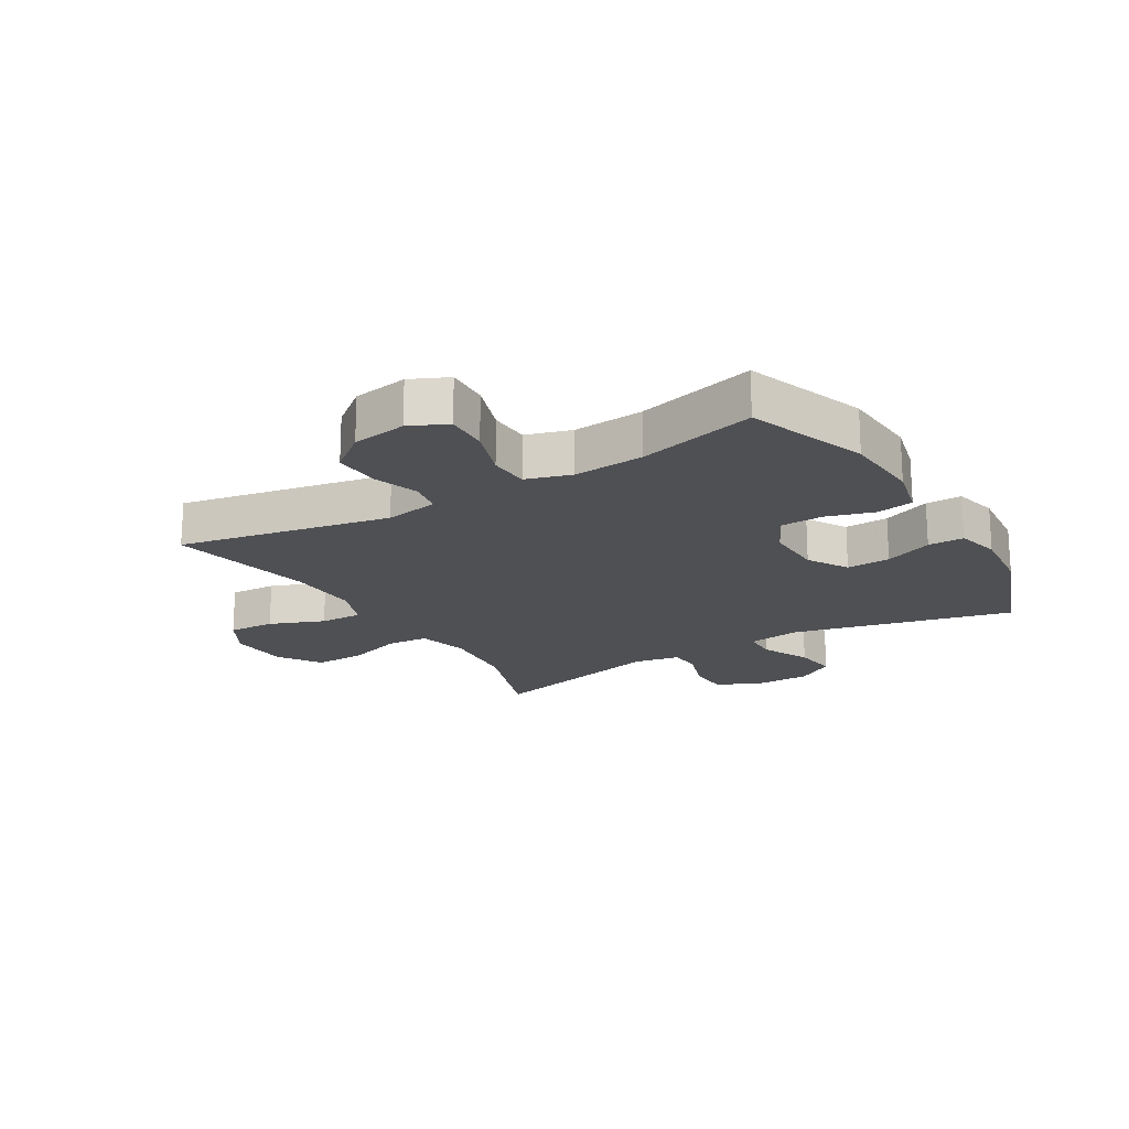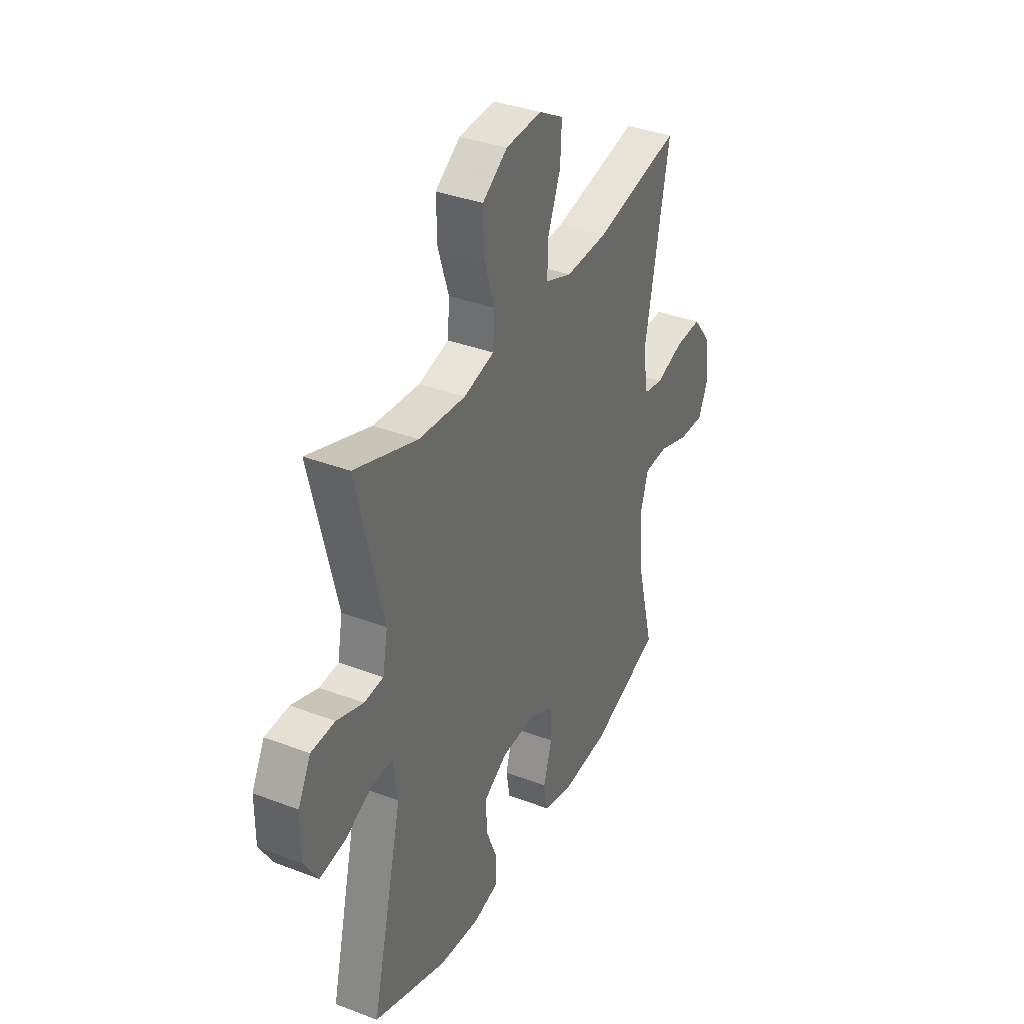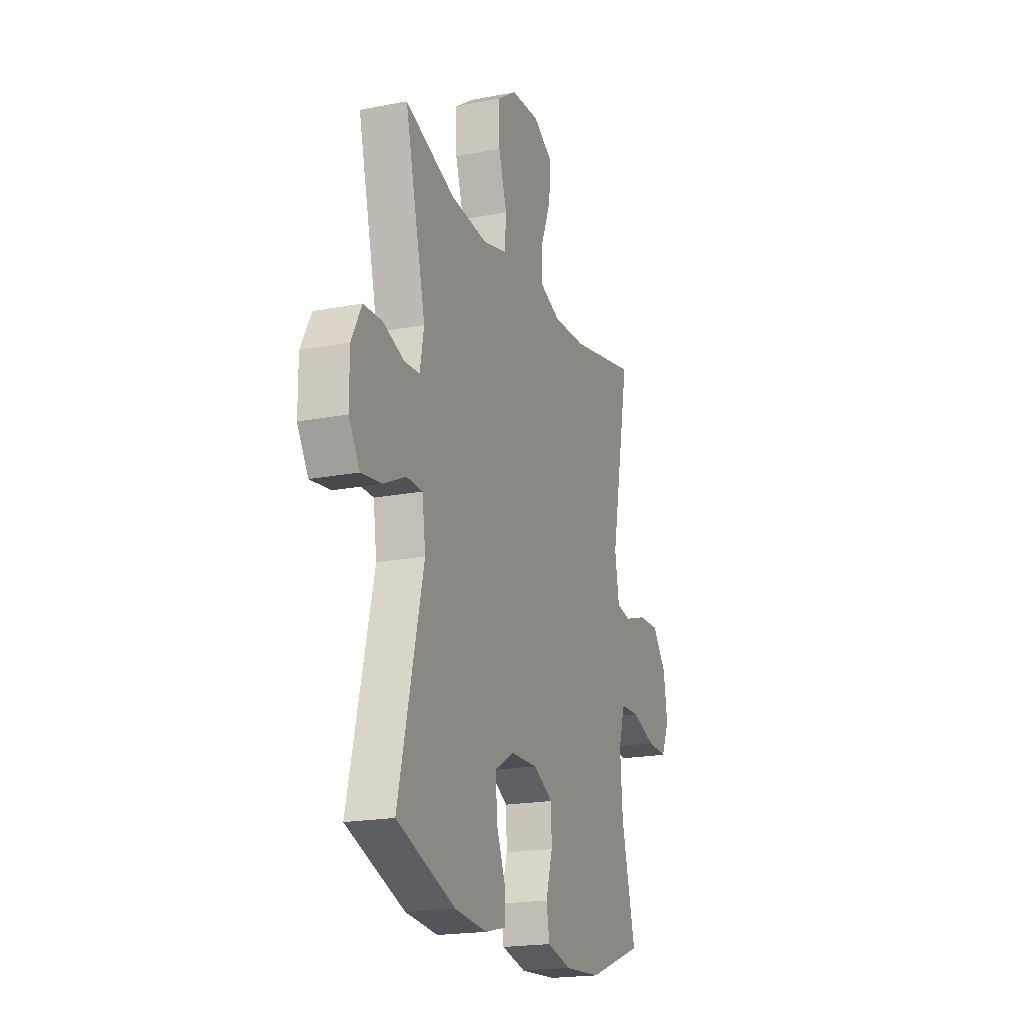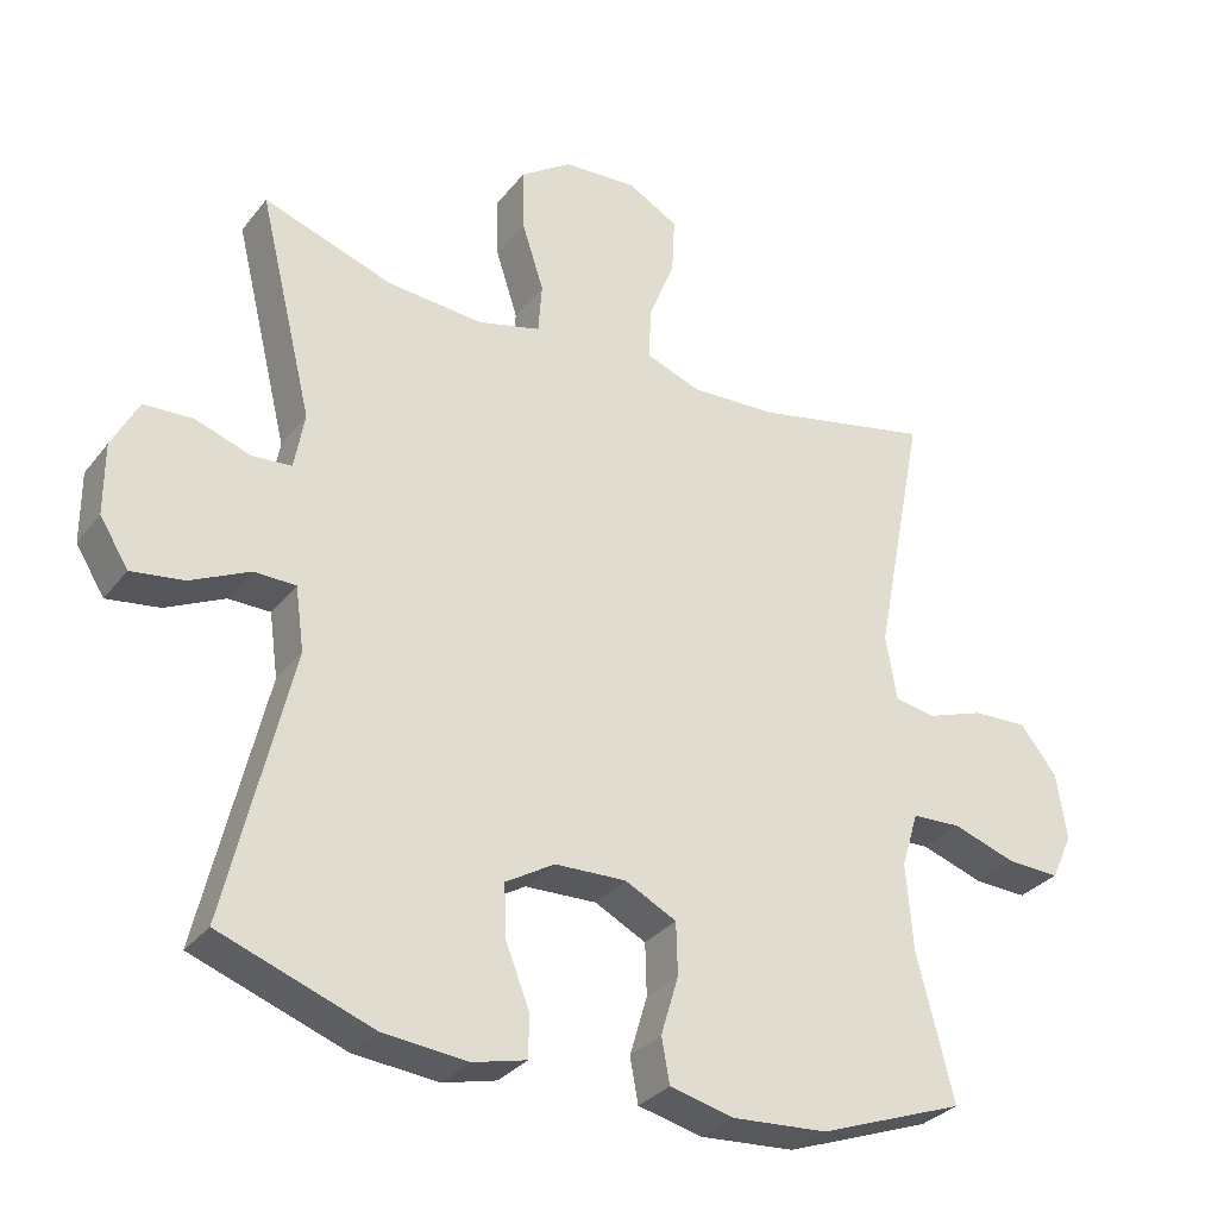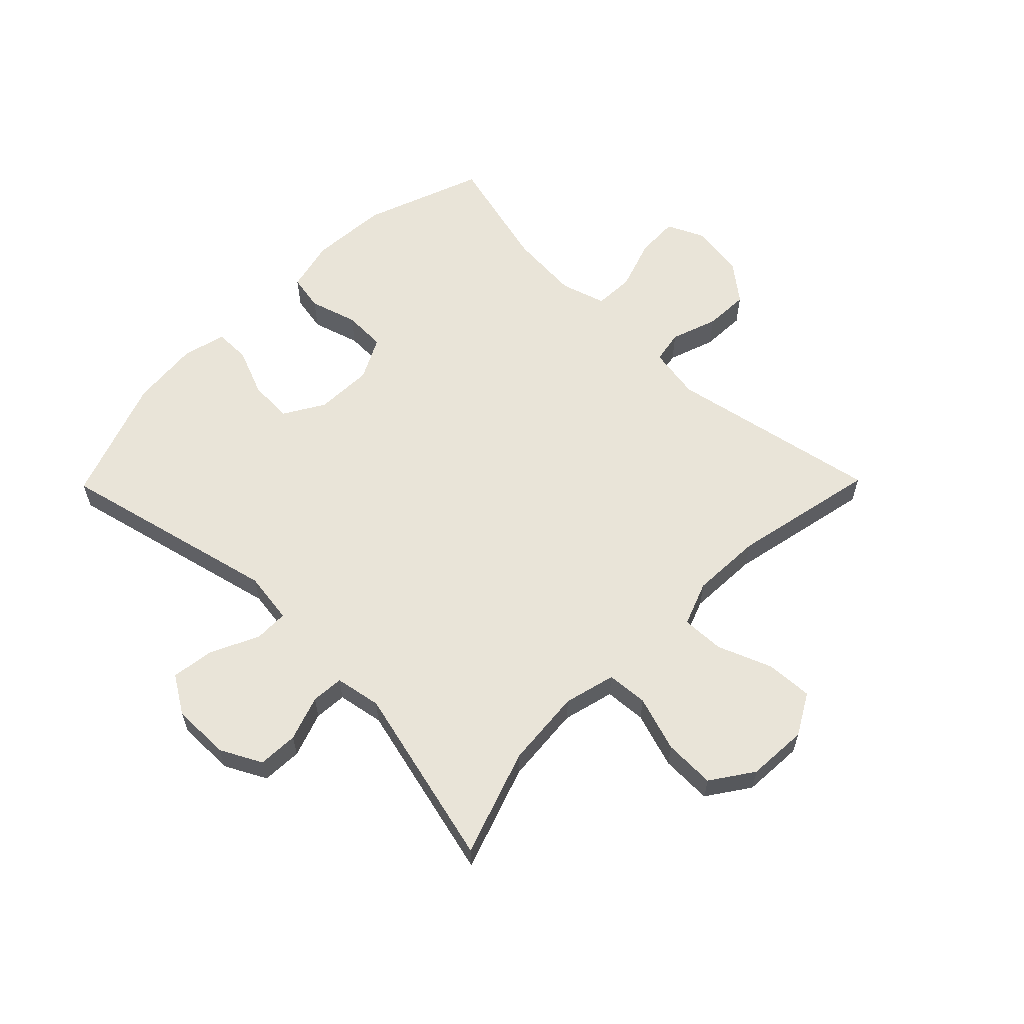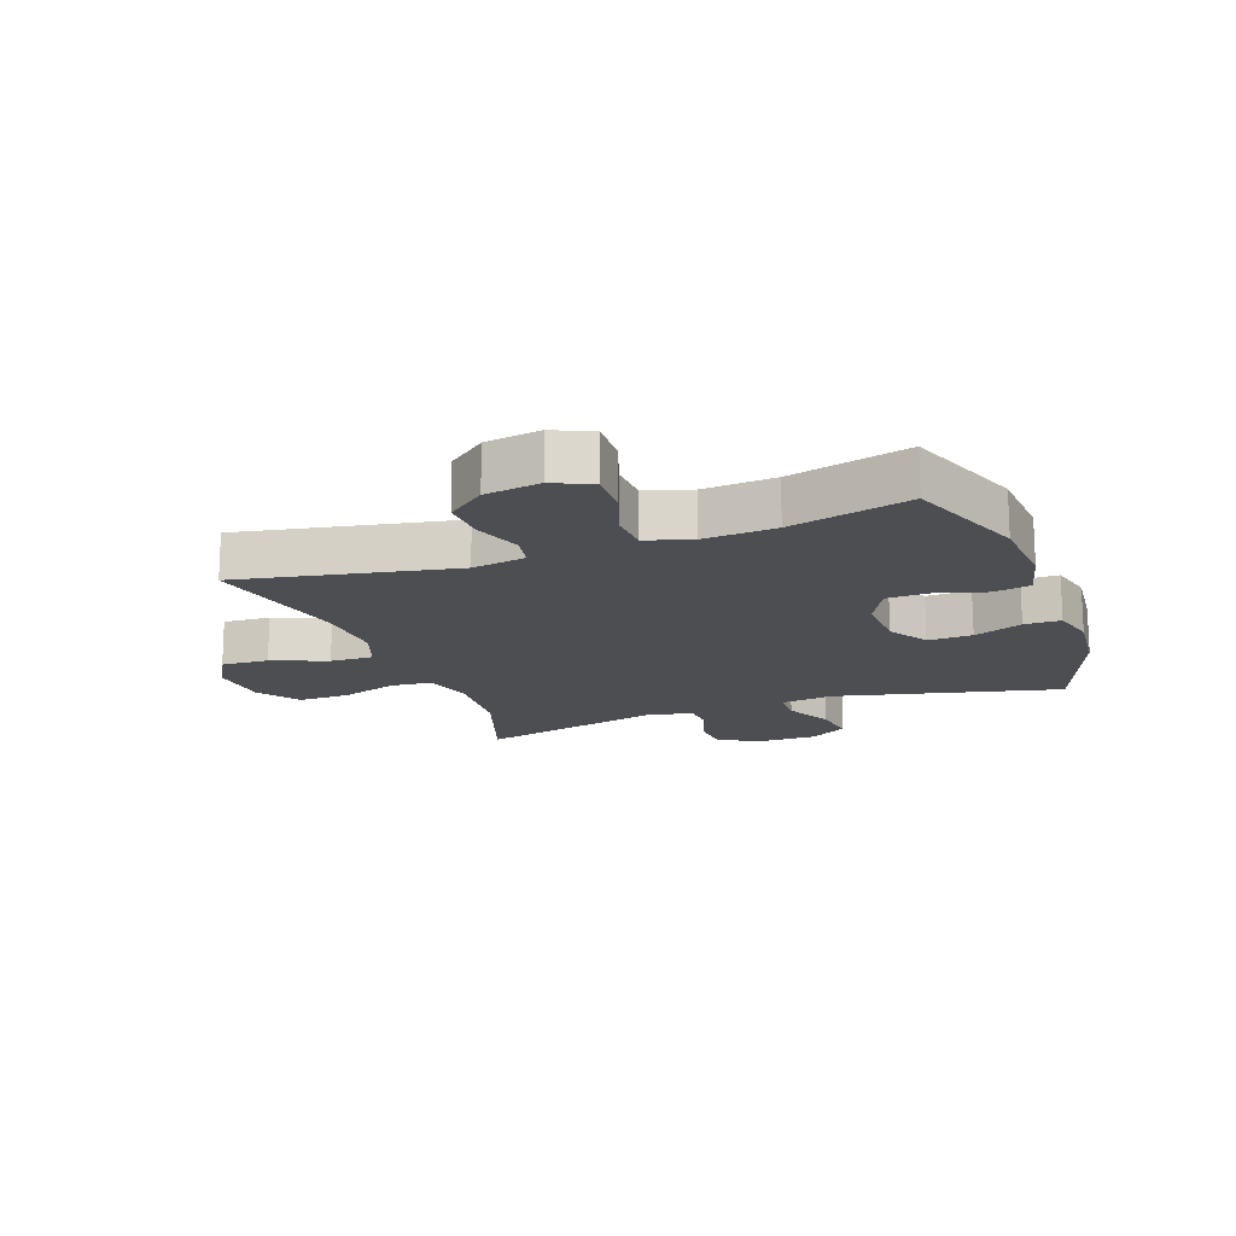
<metadata>
{"format":"obj","ext":"obj","renderer":"f3d","projection":"perspective","resolution":1024,"background":"white","views":[{"elev":-19.2,"azim":120.9,"up":"+Y"},{"elev":36.2,"azim":-63.6,"up":"+Z"},{"elev":-19.7,"azim":-70.2,"up":"+Z"},{"elev":-31.2,"azim":-31.1,"up":"+Z"},{"elev":60.0,"azim":-45.5,"up":"+Y"},{"elev":-16.5,"azim":110.2,"up":"+Y"}]}
</metadata>
<code>
v -0.5 0.07 -0.5
v -0.412 0.07 -0.131
v -0.424 0.07 -0.044
v -0.481 0.07 -0.043
v -0.561 0.07 -0.081
v -0.633 0.07 -0.091
v -0.672 0.07 -0.028
v -0.672 0.07 0.069
v -0.636 0.07 0.138
v -0.569 0.07 0.141
v -0.494 0.07 0.115
v -0.44 0.07 0.119
v -0.426 0.07 0.196
v -0.5 0.07 0.5
v -0.323 0.07 0.439
v -0.192 0.07 0.428
v -0.106 0.07 0.45
v -0.101 0.07 0.519
v -0.131 0.07 0.612
v -0.133 0.07 0.697
v -0.063 0.07 0.745
v 0.038 0.07 0.751
v 0.107 0.07 0.712
v 0.103 0.07 0.634
v 0.067 0.07 0.543
v 0.065 0.07 0.472
v 0.139 0.07 0.444
v 0.257 0.07 0.449
v 0.5 0.07 0.5
v 0.431 0.07 0.147
v 0.446 0.07 0.058
v 0.501 0.07 0.048
v 0.579 0.07 0.075
v 0.654 0.07 0.078
v 0.704 0.07 0.015
v 0.718 0.07 -0.076
v 0.689 0.07 -0.139
v 0.617 0.07 -0.136
v 0.531 0.07 -0.107
v 0.464 0.07 -0.11
v 0.441 0.07 -0.185
v 0.45 0.07 -0.303
v 0.5 0.07 -0.5
v 0.301 0.07 -0.573
v 0.171 0.07 -0.582
v 0.084 0.07 -0.561
v 0.073 0.07 -0.5
v 0.097 0.07 -0.42
v 0.095 0.07 -0.349
v 0.025 0.07 -0.313
v -0.072 0.07 -0.316
v -0.139 0.07 -0.356
v -0.136 0.07 -0.429
v -0.104 0.07 -0.509
v -0.104 0.07 -0.569
v -0.177 0.07 -0.587
v -0.292 0.07 -0.576
v -0.5 0 -0.5
v -0.412 0 -0.131
v -0.424 0 -0.044
v -0.481 0 -0.043
v -0.561 0 -0.081
v -0.633 0 -0.091
v -0.672 0 -0.028
v -0.672 0 0.069
v -0.636 0 0.138
v -0.569 0 0.141
v -0.494 0 0.115
v -0.44 0 0.119
v -0.426 0 0.196
v -0.5 0 0.5
v -0.323 0 0.439
v -0.192 0 0.428
v -0.106 0 0.45
v -0.101 0 0.519
v -0.131 0 0.612
v -0.133 0 0.697
v -0.063 0 0.745
v 0.038 0 0.751
v 0.107 0 0.712
v 0.103 0 0.634
v 0.067 0 0.543
v 0.065 0 0.472
v 0.139 0 0.444
v 0.257 0 0.449
v 0.5 0 0.5
v 0.431 0 0.147
v 0.446 0 0.058
v 0.501 0 0.048
v 0.579 0 0.075
v 0.654 0 0.078
v 0.704 0 0.015
v 0.718 0 -0.076
v 0.689 0 -0.139
v 0.617 0 -0.136
v 0.531 0 -0.107
v 0.464 0 -0.11
v 0.441 0 -0.185
v 0.45 0 -0.303
v 0.5 0 -0.5
v 0.301 0 -0.573
v 0.171 0 -0.582
v 0.084 0 -0.561
v 0.073 0 -0.5
v 0.097 0 -0.42
v 0.095 0 -0.349
v 0.025 0 -0.313
v -0.072 0 -0.316
v -0.139 0 -0.356
v -0.136 0 -0.429
v -0.104 0 -0.509
v -0.104 0 -0.569
v -0.177 0 -0.587
v -0.292 0 -0.576
f 57 1 2
f 56 57 2
f 55 56 2
f 54 55 2
f 53 54 2
f 52 53 2 3
f 51 52 3
f 50 51 3
f 49 50 3
f 46 47 48
f 45 46 48
f 44 45 48
f 43 44 48
f 42 43 48
f 41 42 48 49
f 40 41 49 3
f 37 38 39
f 36 37 39
f 35 36 39
f 34 35 39
f 33 34 39
f 32 33 39
f 39 40 3
f 32 39 3
f 31 32 3
f 28 29 30
f 31 3 4
f 30 31 4
f 28 30 4
f 27 28 4
f 23 24 25
f 22 23 25
f 21 22 25
f 20 21 25
f 19 20 25
f 18 19 25
f 17 18 25 26
f 27 4 5
f 26 27 5
f 17 26 5
f 16 17 5
f 13 14 15
f 12 13 15 16
f 9 10 11
f 8 9 11
f 7 8 11
f 6 7 11
f 5 6 11
f 5 11 12
f 5 12 16
f 59 58 114
f 59 114 113
f 59 113 112
f 59 112 111
f 59 111 110
f 60 59 110 109
f 60 109 108
f 60 108 107
f 60 107 106
f 105 104 103
f 105 103 102
f 105 102 101
f 105 101 100
f 105 100 99
f 106 105 99 98
f 60 106 98 97
f 96 95 94
f 96 94 93
f 96 93 92
f 96 92 91
f 96 91 90
f 96 90 89
f 60 97 96
f 60 96 89
f 60 89 88
f 87 86 85
f 61 60 88
f 61 88 87
f 61 87 85
f 61 85 84
f 82 81 80
f 82 80 79
f 82 79 78
f 82 78 77
f 82 77 76
f 82 76 75
f 83 82 75 74
f 62 61 84
f 62 84 83
f 62 83 74
f 62 74 73
f 72 71 70
f 73 72 70 69
f 68 67 66
f 68 66 65
f 68 65 64
f 68 64 63
f 68 63 62
f 69 68 62
f 73 69 62
f 1 58 59 2
f 2 59 60 3
f 3 60 61 4
f 4 61 62 5
f 5 62 63 6
f 6 63 64 7
f 7 64 65 8
f 8 65 66 9
f 9 66 67 10
f 10 67 68 11
f 11 68 69 12
f 12 69 70 13
f 13 70 71 14
f 14 71 72 15
f 15 72 73 16
f 16 73 74 17
f 17 74 75 18
f 18 75 76 19
f 19 76 77 20
f 20 77 78 21
f 21 78 79 22
f 22 79 80 23
f 23 80 81 24
f 24 81 82 25
f 25 82 83 26
f 26 83 84 27
f 27 84 85 28
f 28 85 86 29
f 29 86 87 30
f 30 87 88 31
f 31 88 89 32
f 32 89 90 33
f 33 90 91 34
f 34 91 92 35
f 35 92 93 36
f 36 93 94 37
f 37 94 95 38
f 38 95 96 39
f 39 96 97 40
f 40 97 98 41
f 41 98 99 42
f 42 99 100 43
f 43 100 101 44
f 44 101 102 45
f 45 102 103 46
f 46 103 104 47
f 47 104 105 48
f 48 105 106 49
f 49 106 107 50
f 50 107 108 51
f 51 108 109 52
f 52 109 110 53
f 53 110 111 54
f 54 111 112 55
f 55 112 113 56
f 56 113 114 57
f 57 114 58 1

</code>
